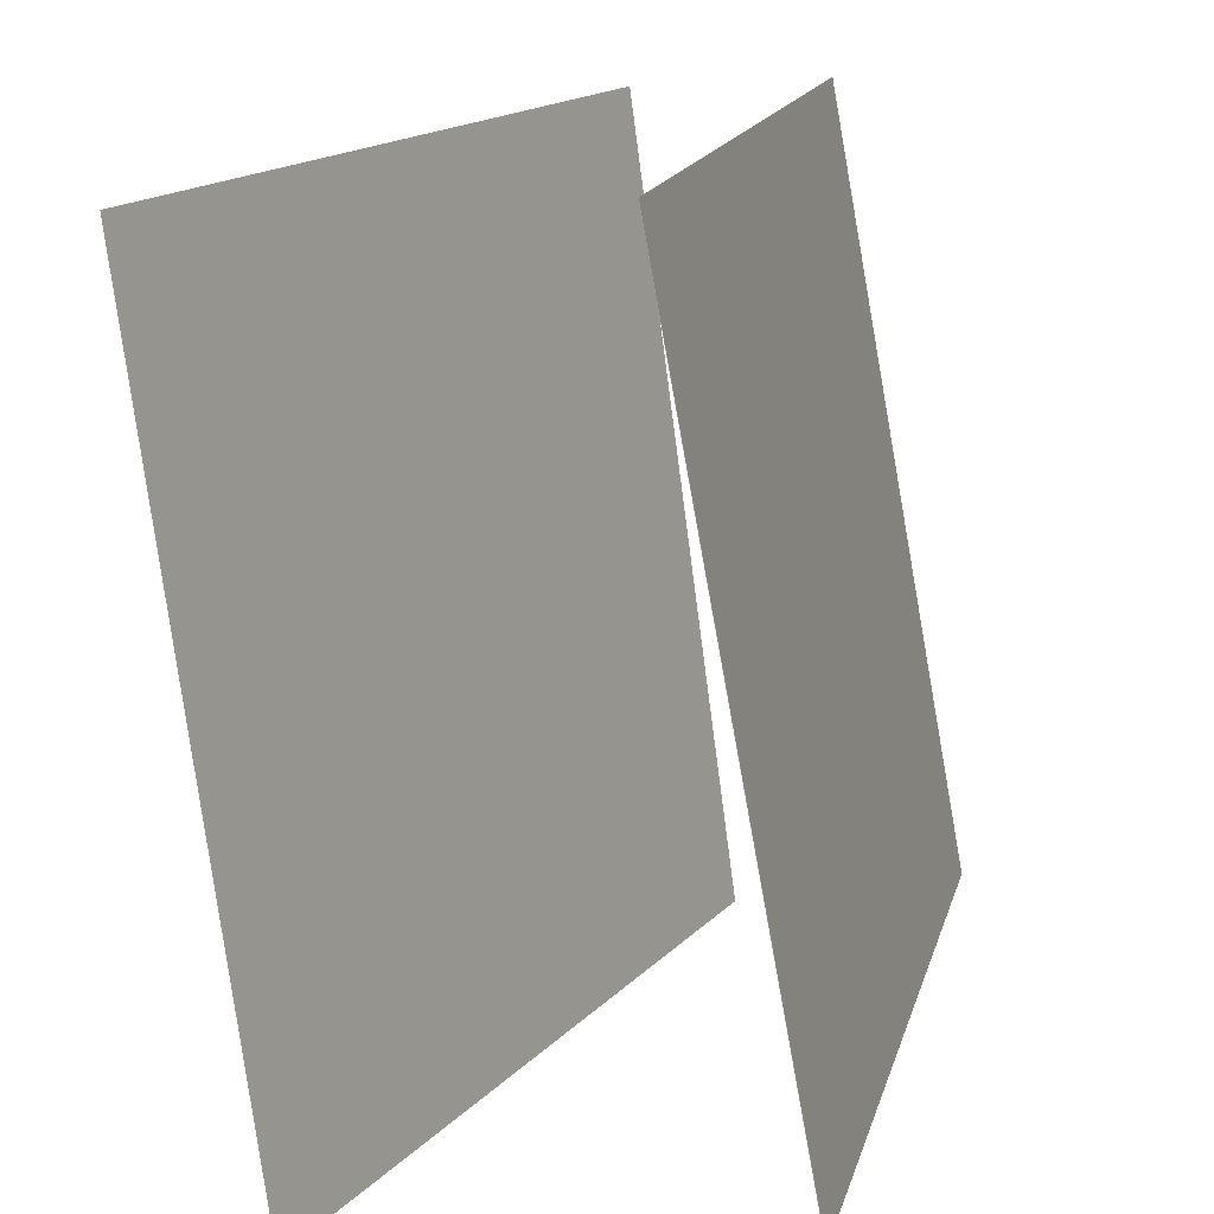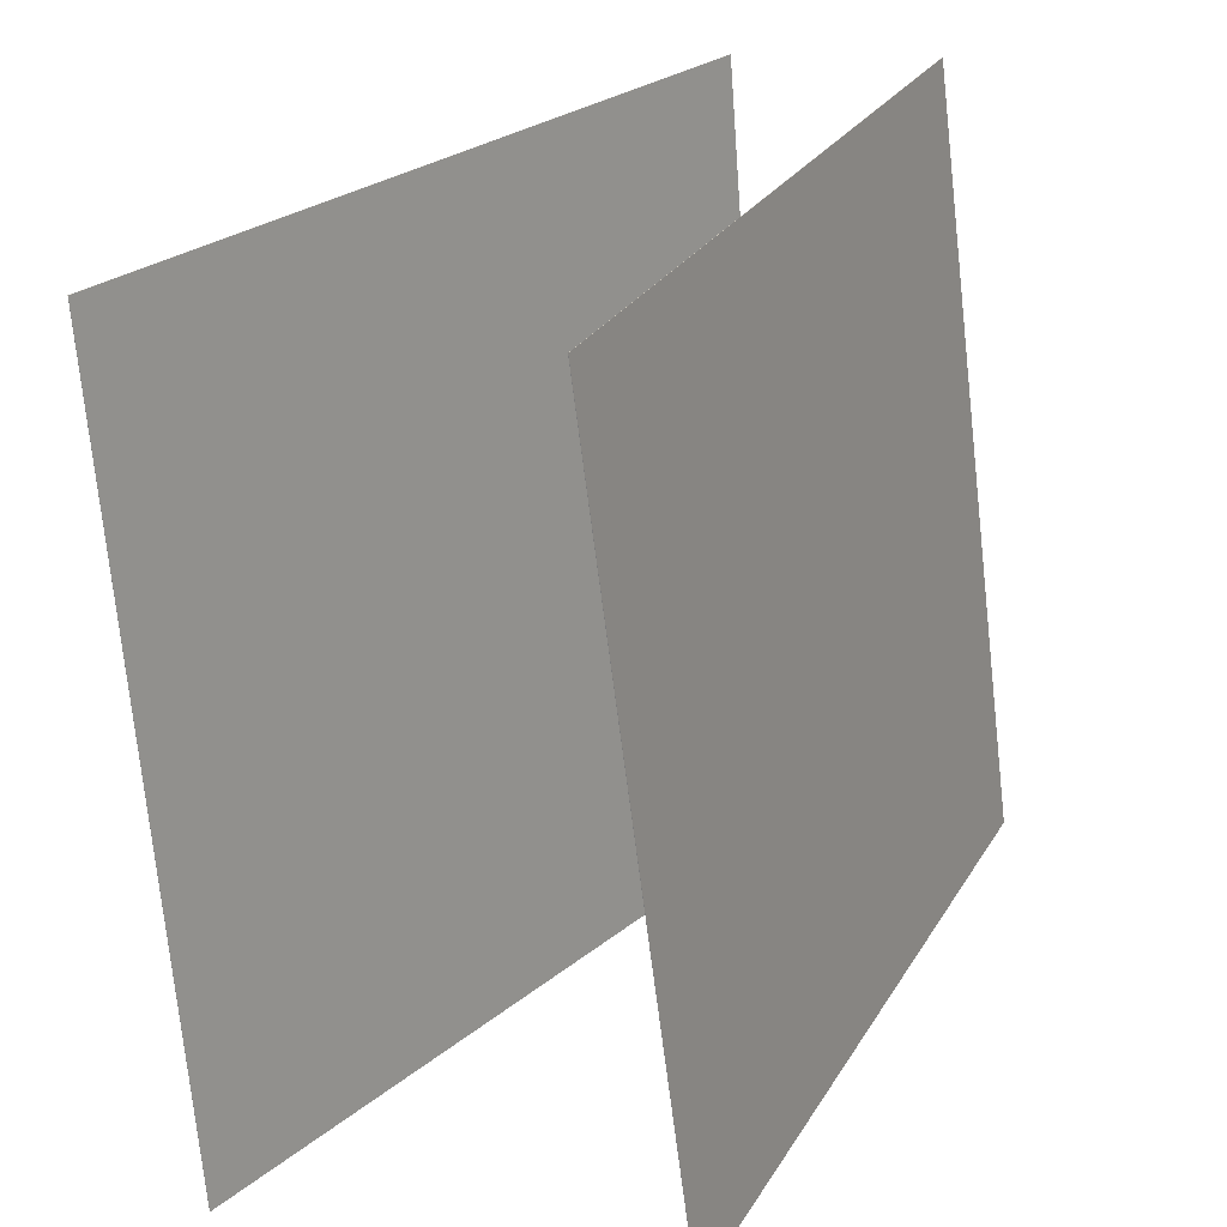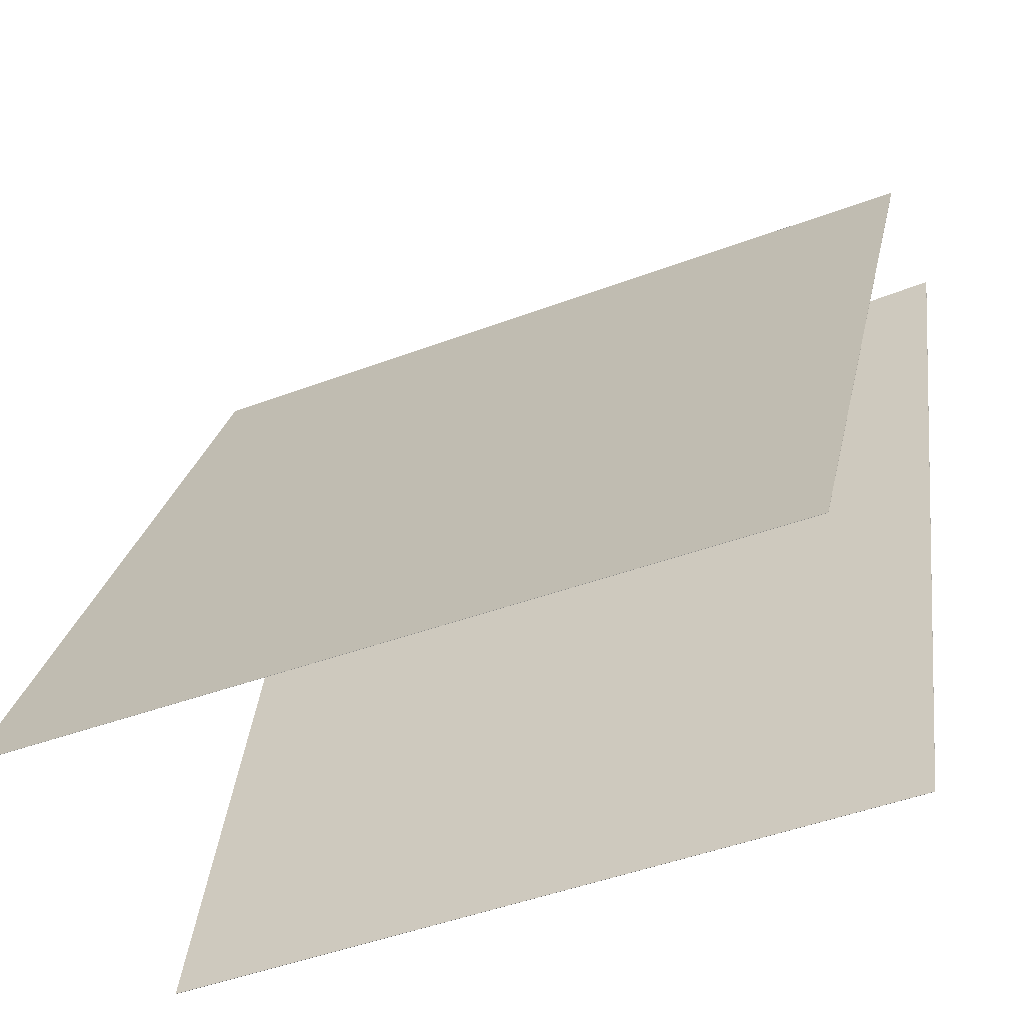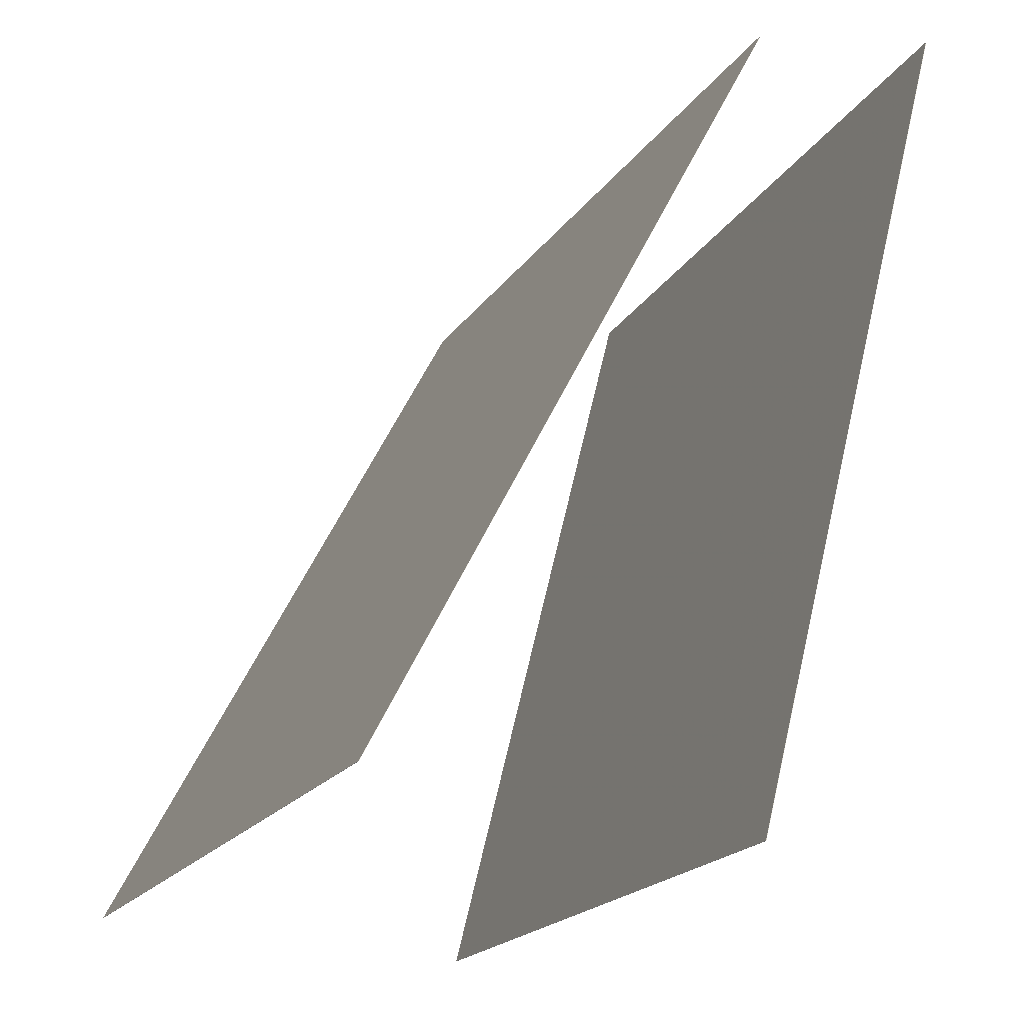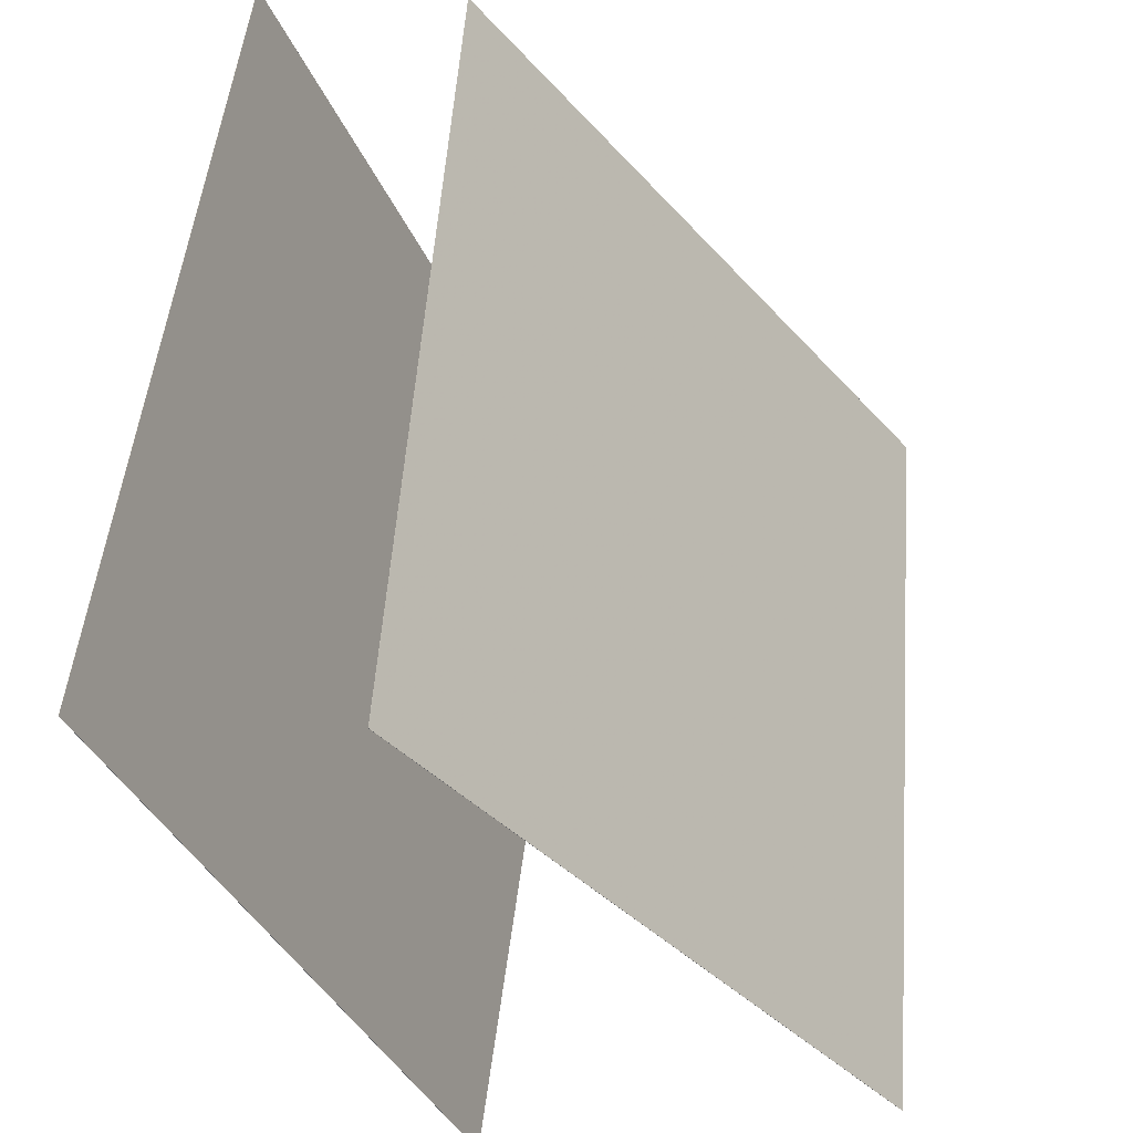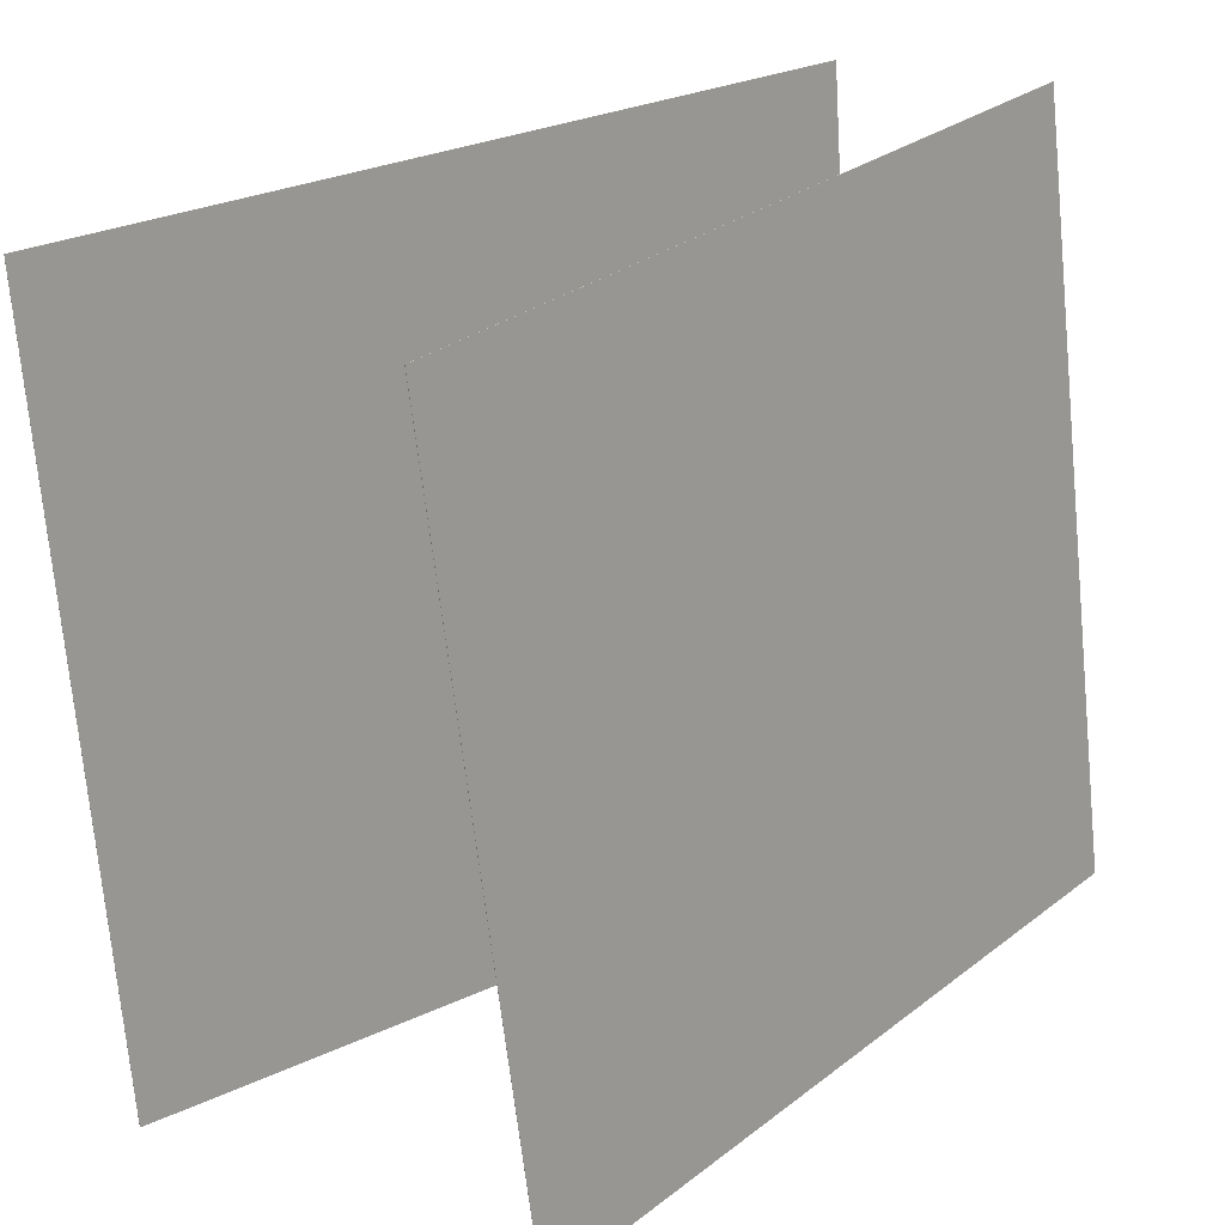
<metadata>
{"format":"obj","ext":"obj","renderer":"f3d","projection":"perspective","resolution":1024,"background":"white","views":[{"elev":-76.7,"azim":3.1,"up":"+Y"},{"elev":24.8,"azim":10.8,"up":"+Z"},{"elev":-38.7,"azim":-69.1,"up":"+Y"},{"elev":-17.8,"azim":-27.3,"up":"+Y"},{"elev":-35.8,"azim":-171.9,"up":"+Z"},{"elev":26.9,"azim":28.0,"up":"+Z"}]}
</metadata>
<code>
v 0.4461 0.402 -0.4887
v 0.4458 0.4021 -0.4887
v 0.3237 0.3991 0.4802
v 0.3233 0.3992 0.4802
v 0.2119 -0.5512 -0.5211
v 0.2115 -0.5511 -0.5211
v 0.08941 -0.554 0.4478
v 0.08908 -0.5539 0.4478
f 1.0 7.0 5.0
f 1.0 3.0 7.0
f 1.0 4.0 3.0
f 1.0 2.0 4.0
f 3.0 8.0 7.0
f 3.0 4.0 8.0
f 5.0 7.0 8.0
f 5.0 8.0 6.0
f 1.0 5.0 6.0
f 1.0 6.0 2.0
f 2.0 6.0 8.0
f 2.0 8.0 4.0
v -0.2953 -0.5289 -0.513
v -0.3712 -0.5186 0.4586
v 0.1662 0.337 -0.4862
v 0.09025 0.3473 0.4855
v -0.295 -0.529 -0.513
v -0.3709 -0.5187 0.4587
v 0.1664 0.3369 -0.4861
v 0.0905 0.3472 0.4855
f 9.0 15.0 13.0
f 9.0 11.0 15.0
f 9.0 12.0 11.0
f 9.0 10.0 12.0
f 11.0 16.0 15.0
f 11.0 12.0 16.0
f 13.0 15.0 16.0
f 13.0 16.0 14.0
f 9.0 13.0 14.0
f 9.0 14.0 10.0
f 10.0 14.0 16.0
f 10.0 16.0 12.0

</code>
